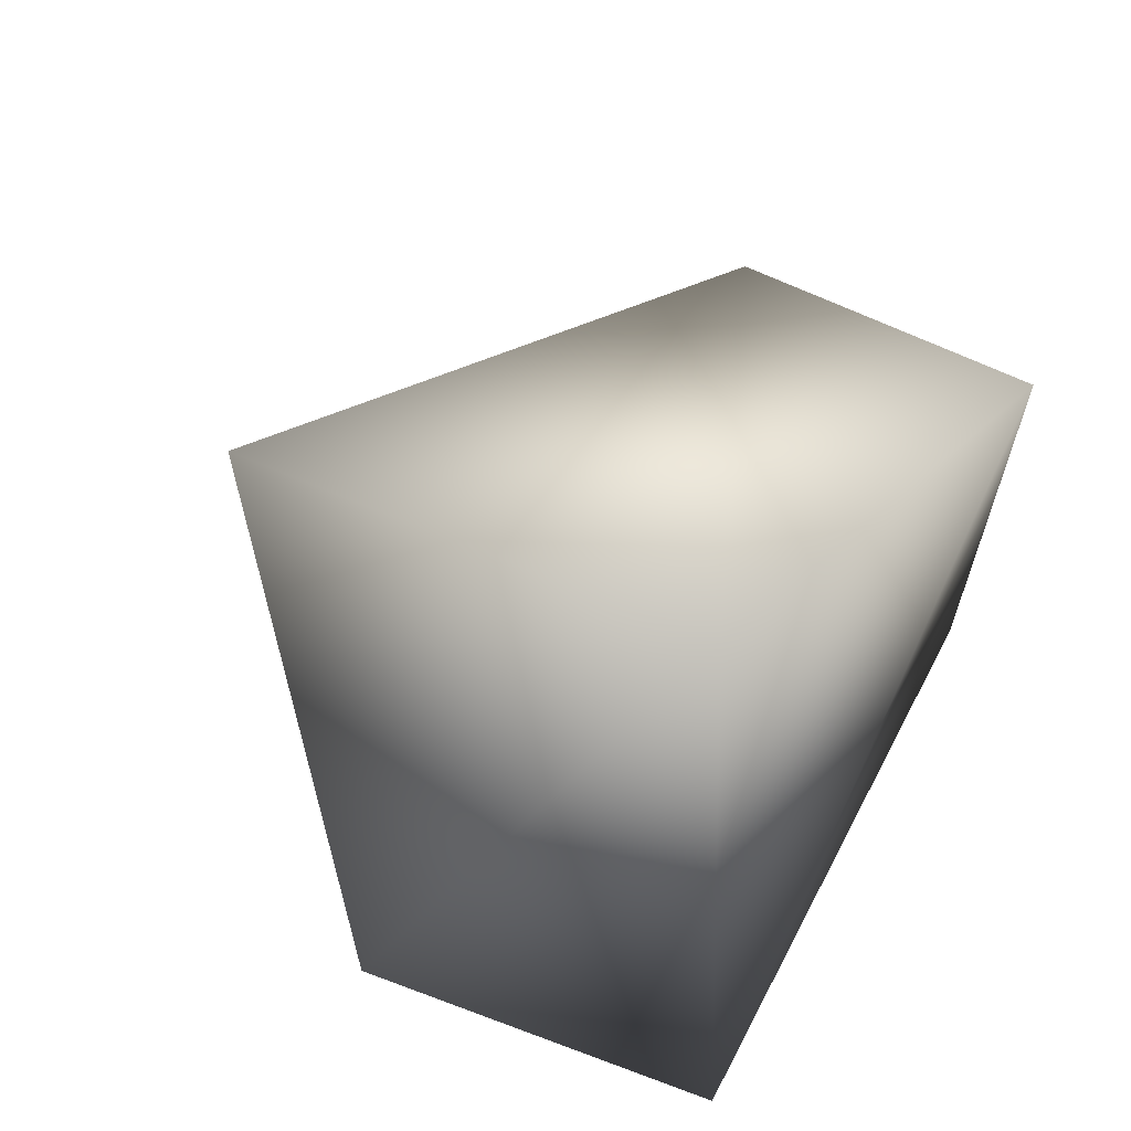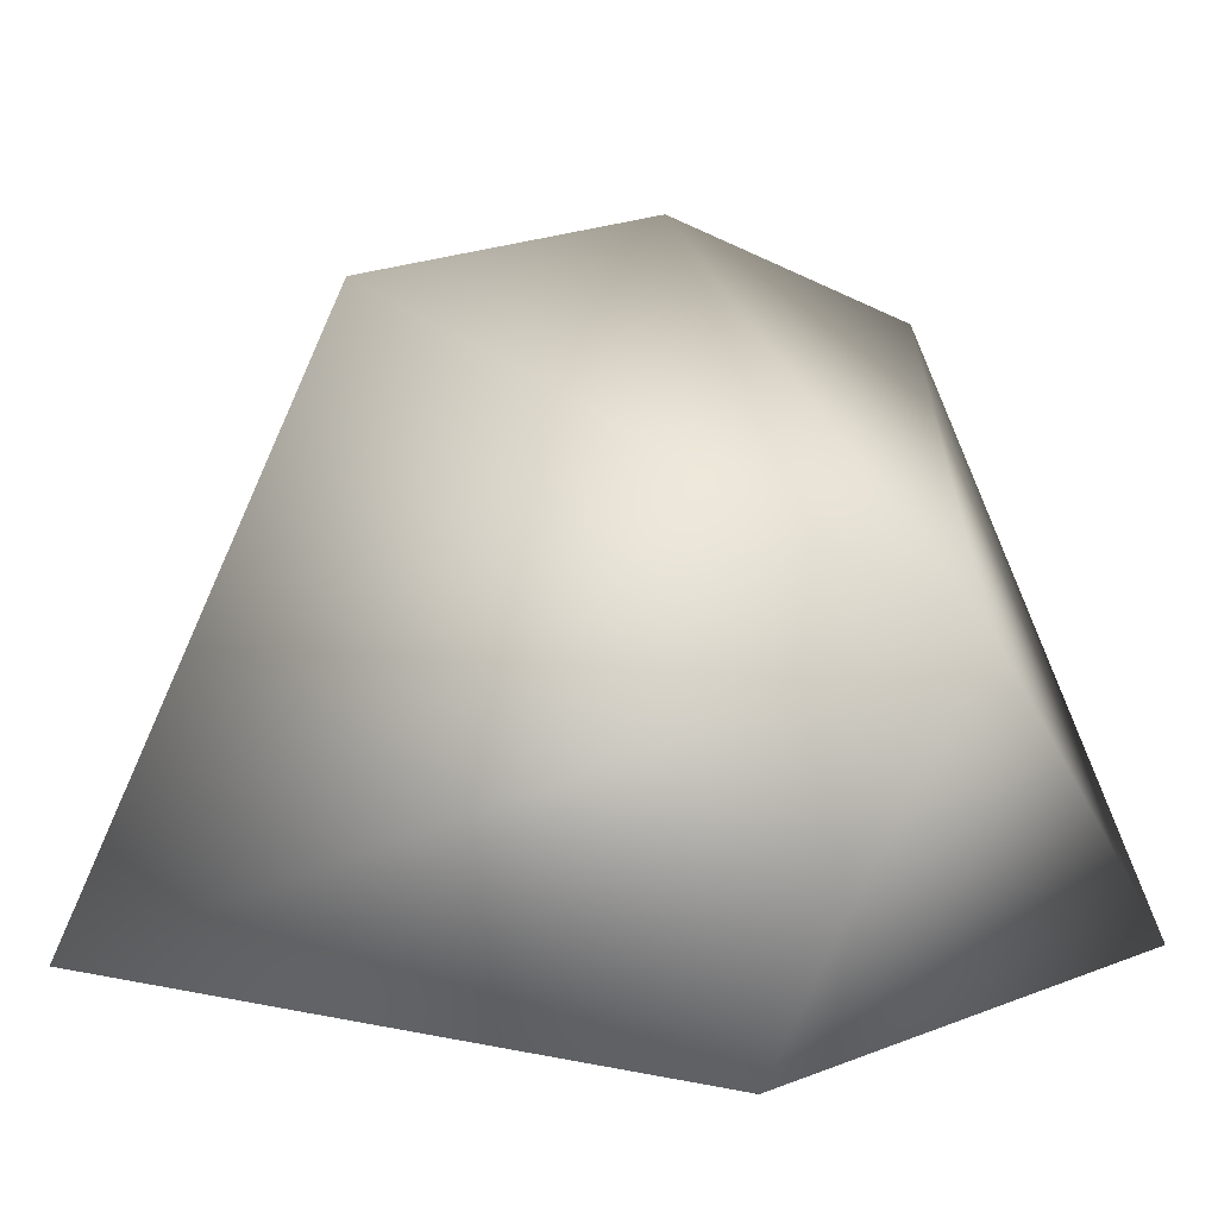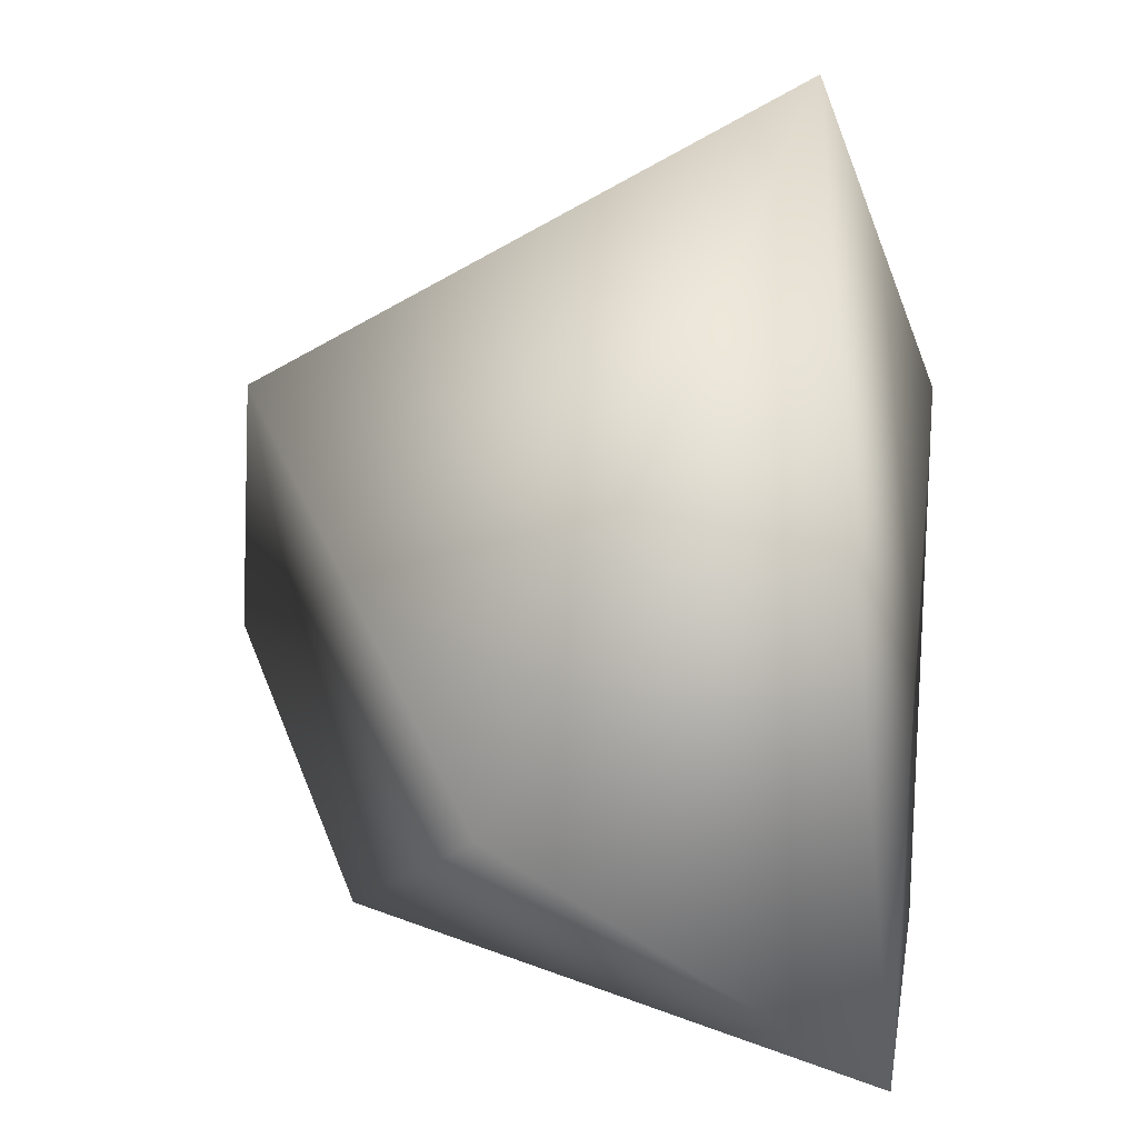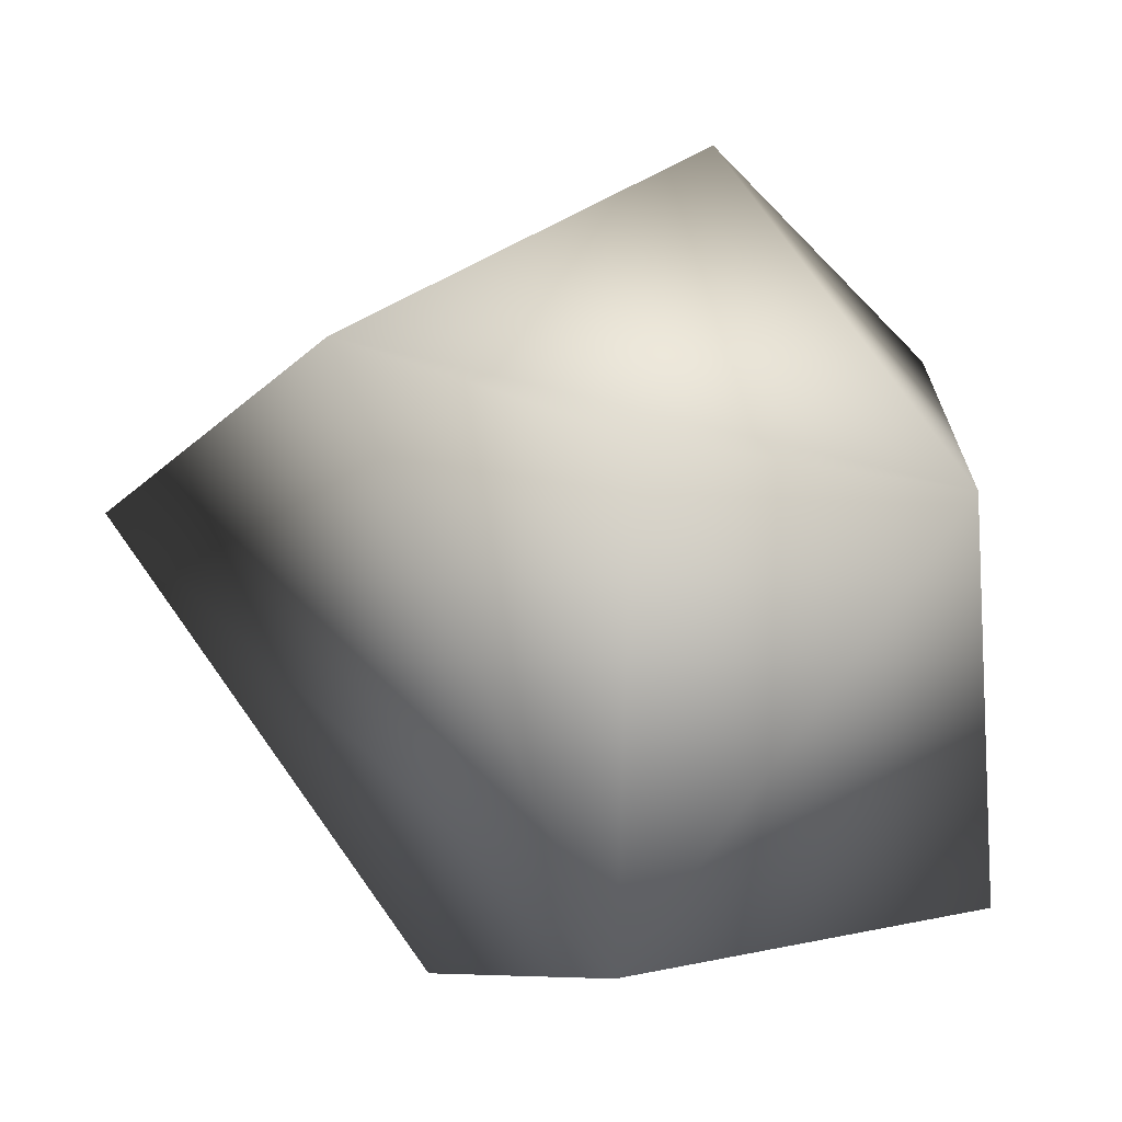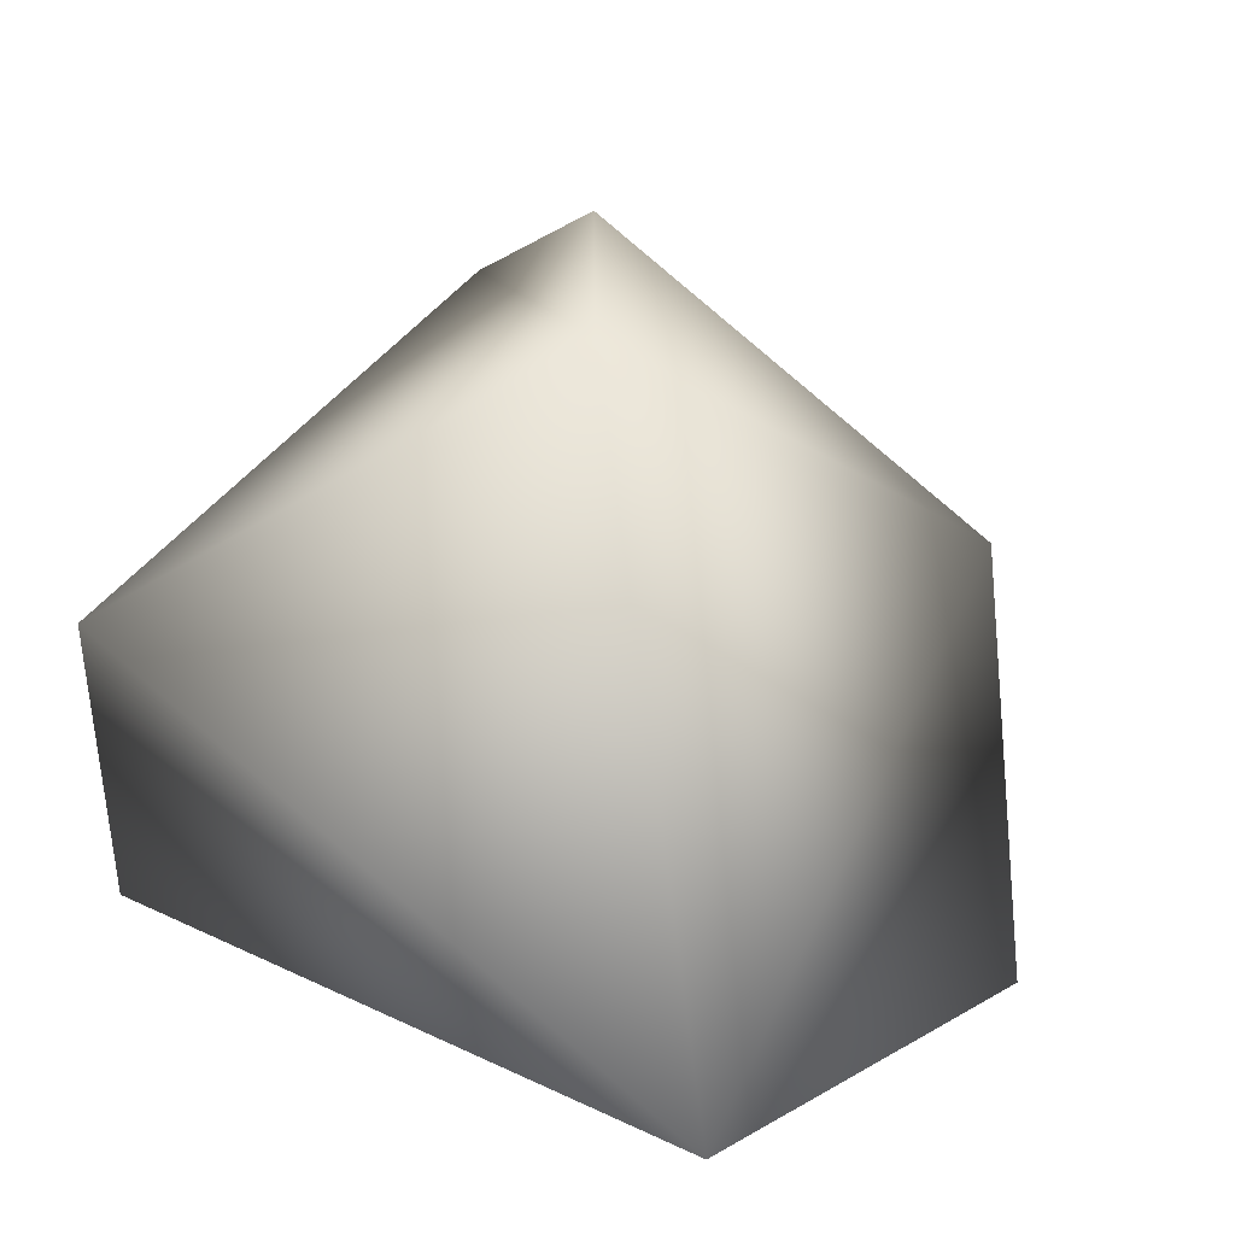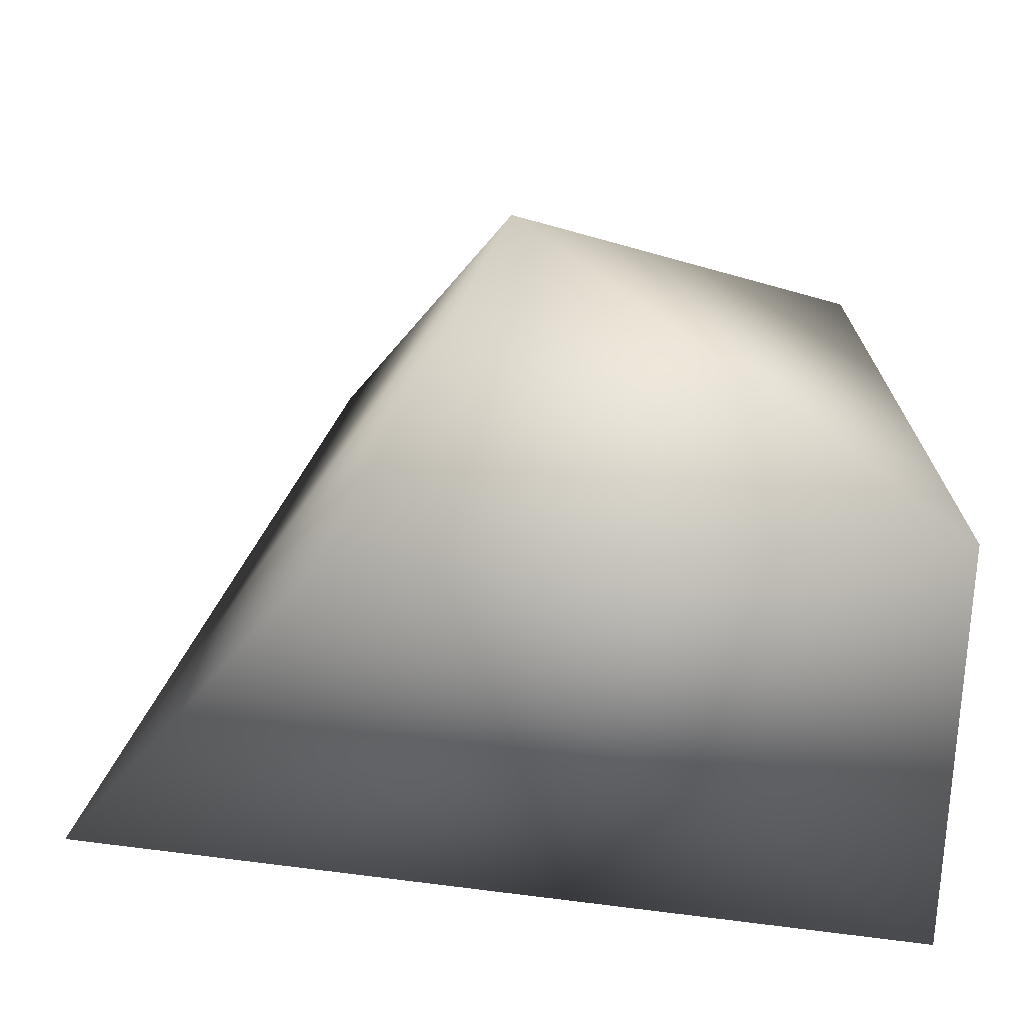
<metadata>
{"format":"obj","ext":"obj","renderer":"f3d","projection":"perspective","resolution":1024,"background":"white","views":[{"elev":60.5,"azim":-60.0,"up":"+Z"},{"elev":6.0,"azim":39.1,"up":"+Y"},{"elev":1.7,"azim":-79.2,"up":"+Z"},{"elev":71.5,"azim":80.4,"up":"+Y"},{"elev":15.9,"azim":-33.7,"up":"+Y"},{"elev":-41.2,"azim":87.4,"up":"+Y"}]}
</metadata>
<code>
v -0.2555 0.7487 0.4905
v -0.8093 0.151 -0.3577
v -0.5367 -0.579 -0.8395
v 0.7548 -0.5319 -0.7118
v 0.2055 0.6556 -0.634
v 0.07307 0.8627 -0.01441
v 0.8913 0.1644 0.1497
v -0.4274 -0.4328 1.06
v 0.6828 -0.5849 0.5099
g stone_stone_stone
f 2 8 1
f 5 6 7
f 8 2 3
f 9 3 4
f 4 5 7
f 7 8 9
f 5 1 6
f 3 5 4
f 1 7 6
f 4 7 9
f 7 1 8
f 5 2 1
f 2 5 3
f 3 9 8

</code>
